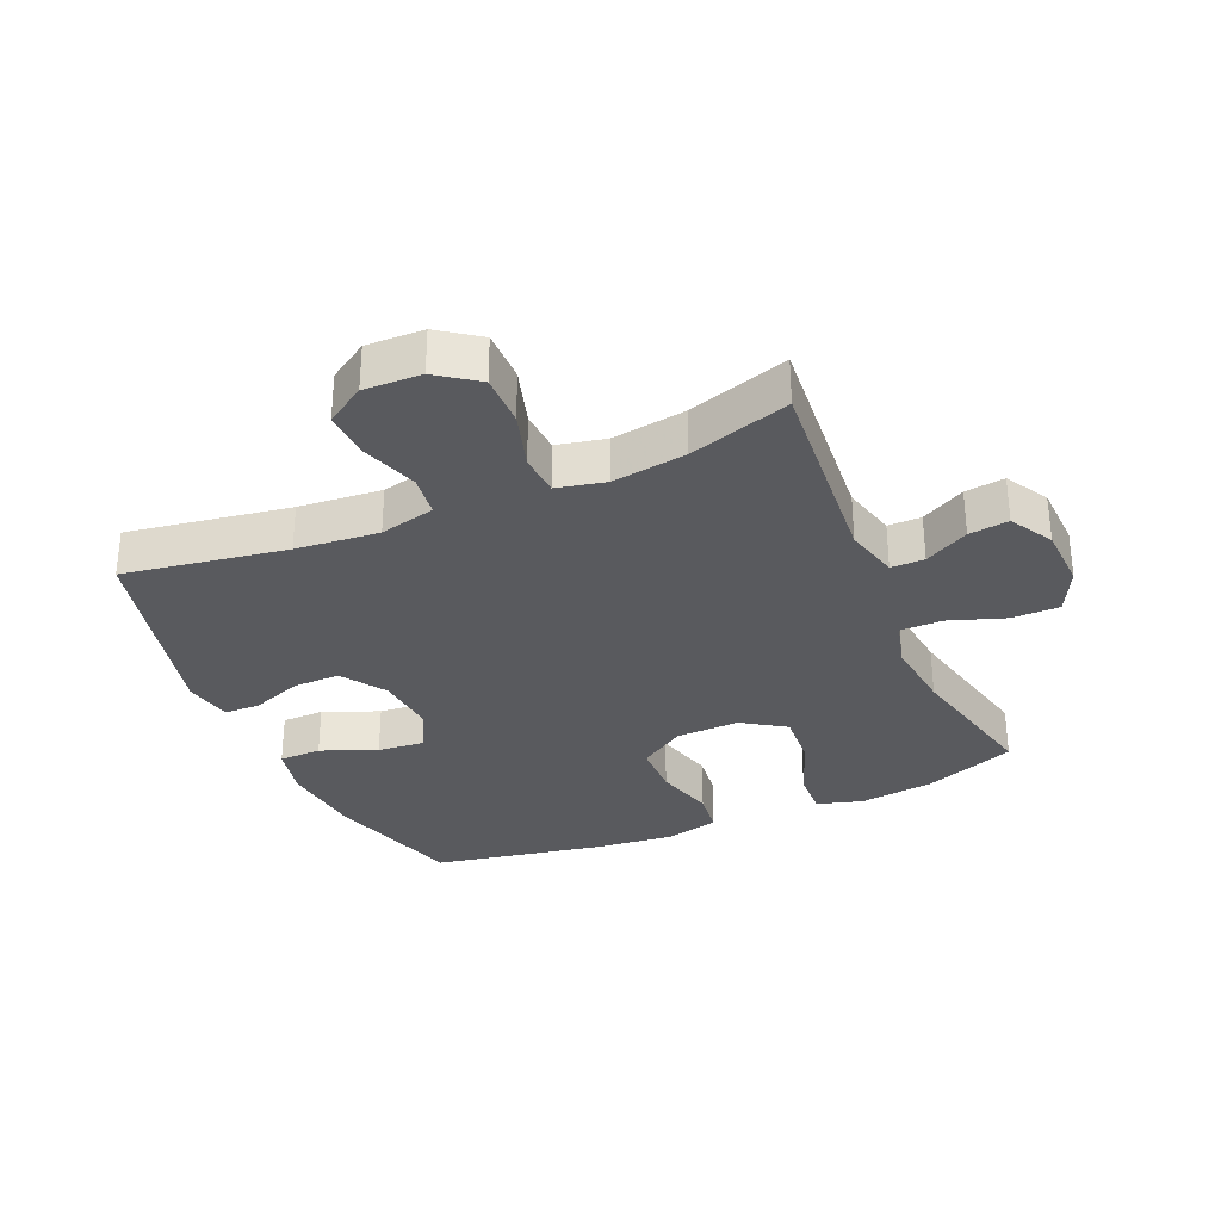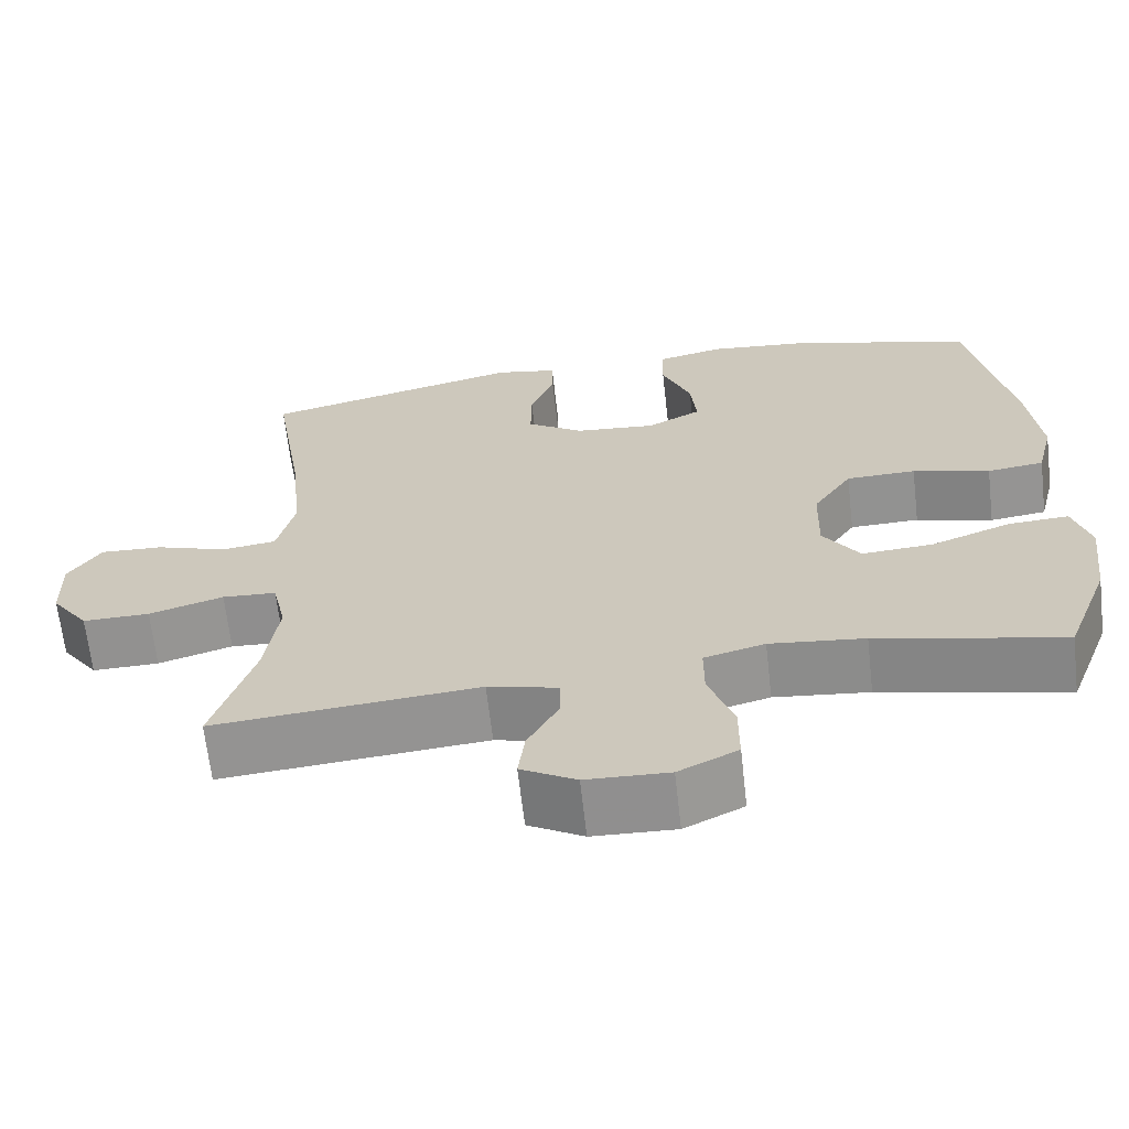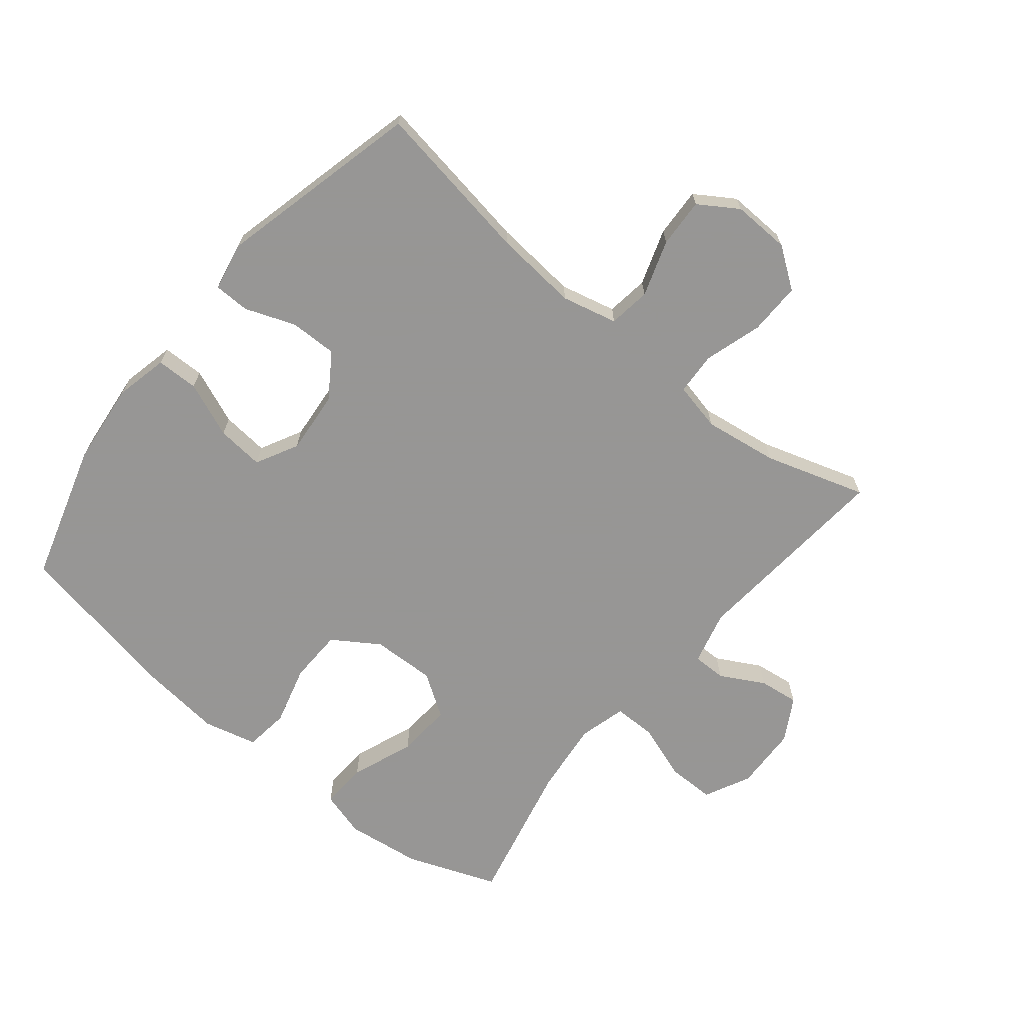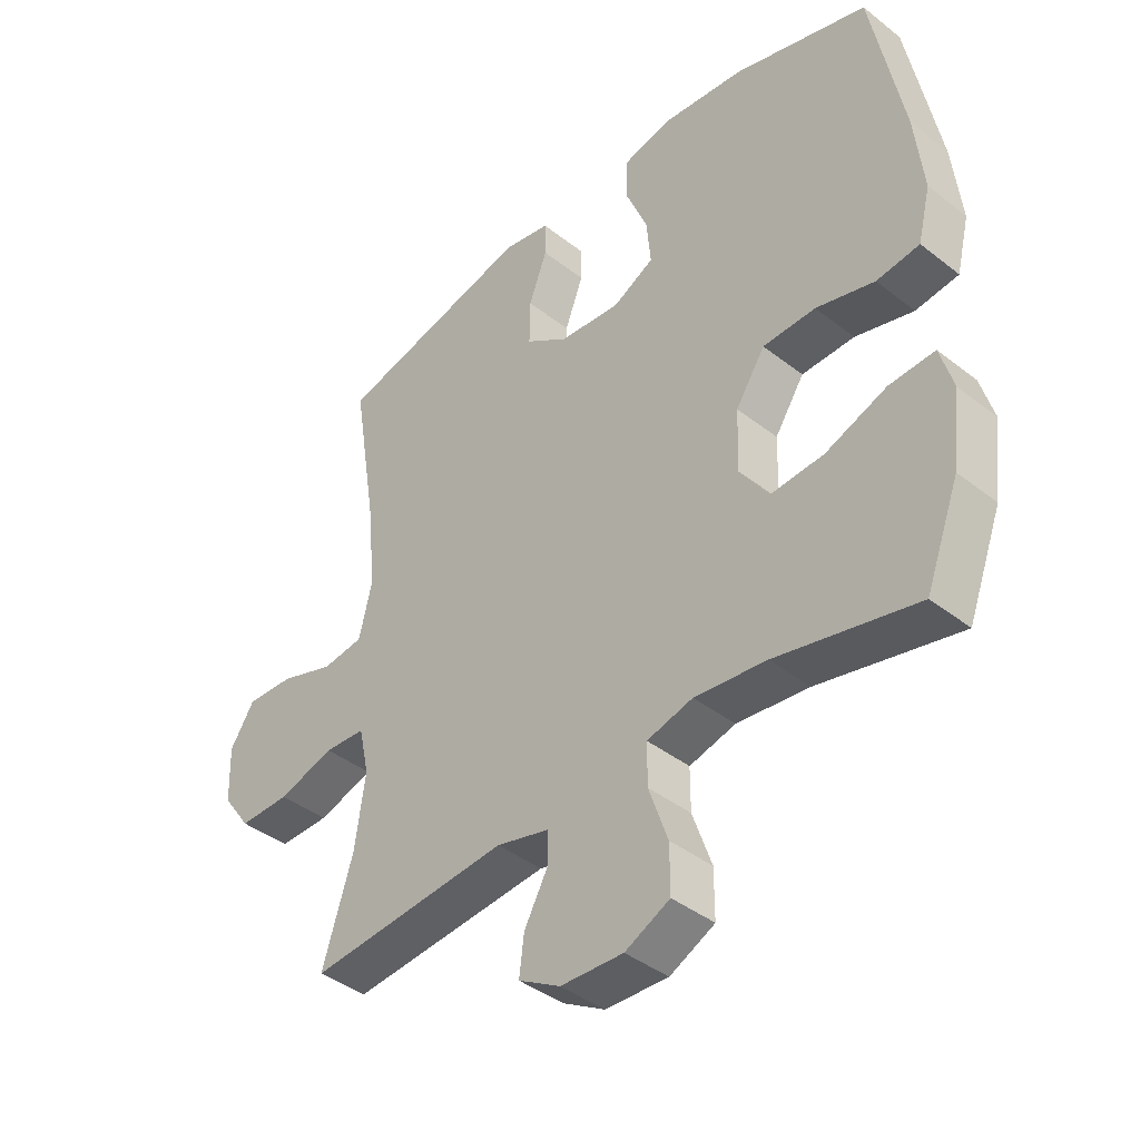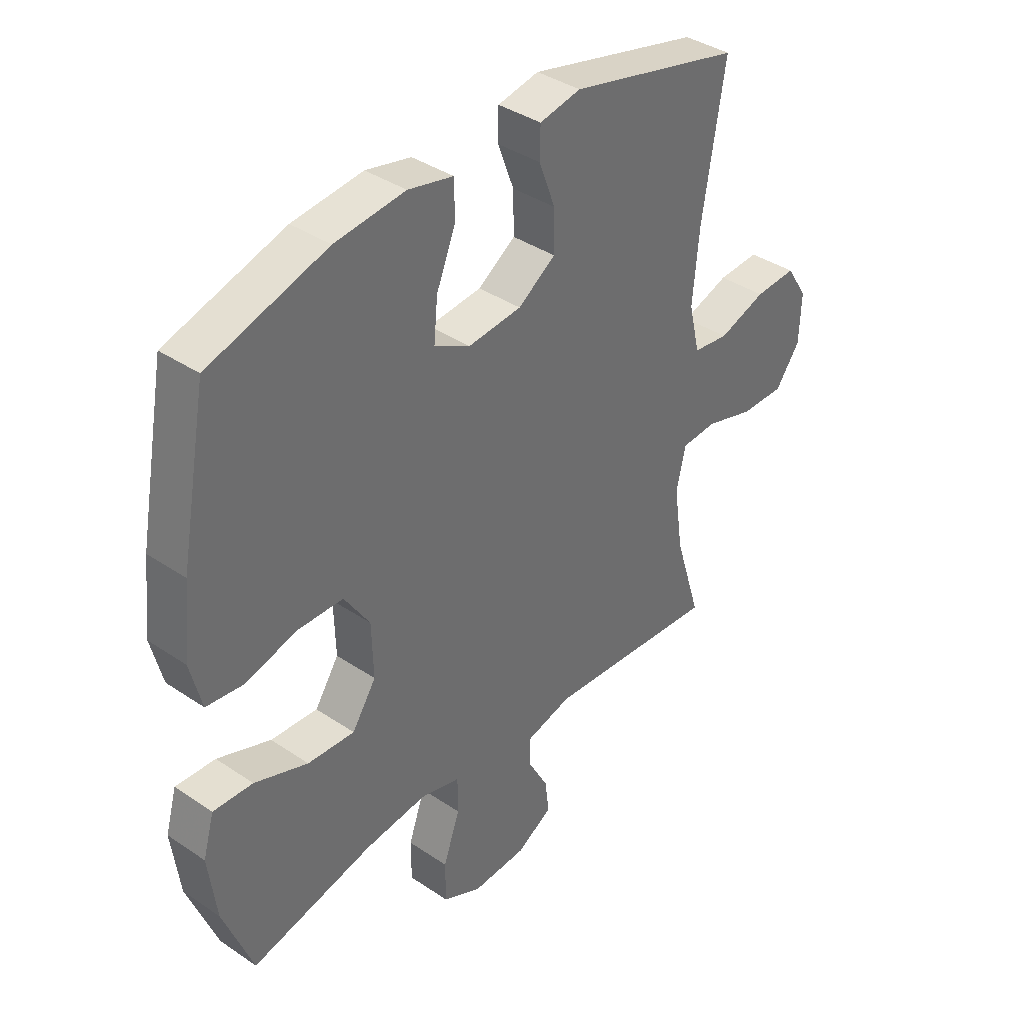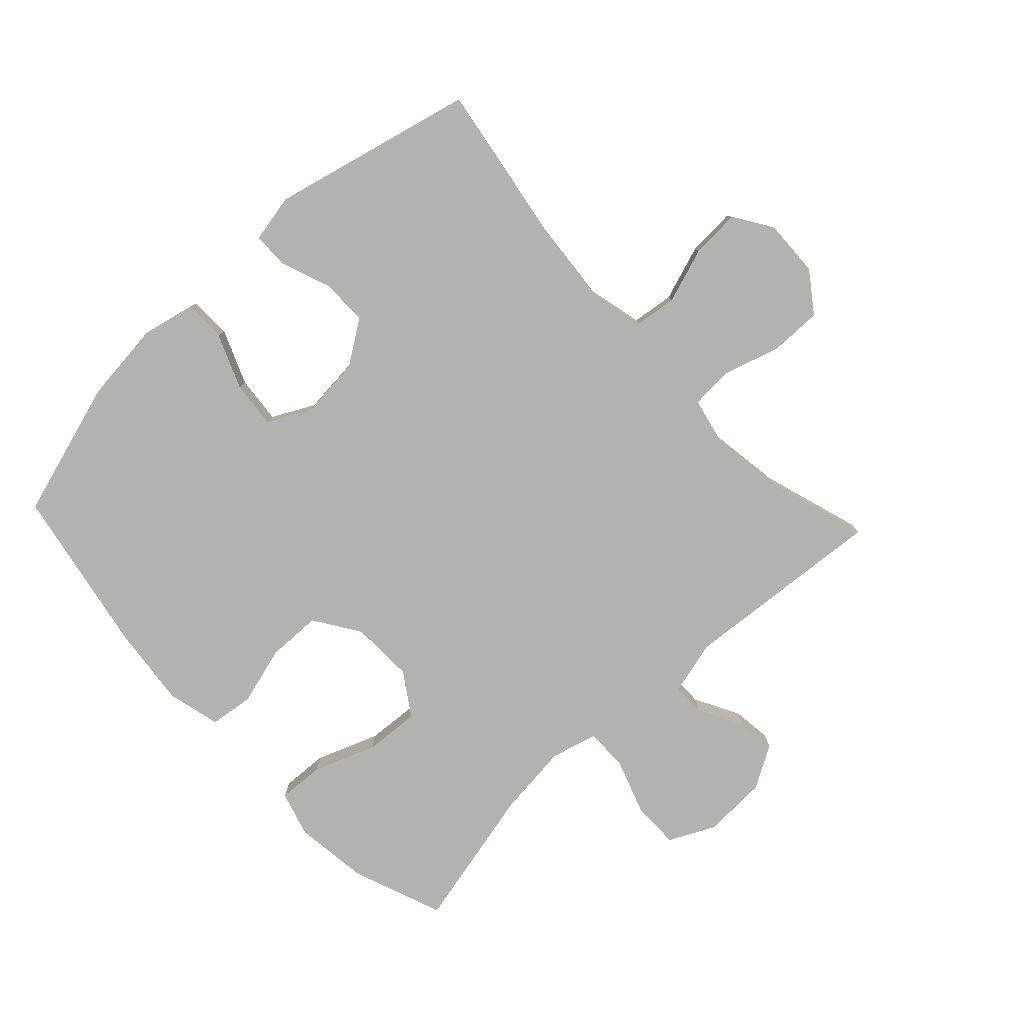
<metadata>
{"format":"obj","ext":"obj","renderer":"f3d","projection":"perspective","resolution":1024,"background":"white","views":[{"elev":-31.7,"azim":113.5,"up":"+Y"},{"elev":-65.9,"azim":-173.5,"up":"+Z"},{"elev":-67.8,"azim":50.8,"up":"+Y"},{"elev":-40.9,"azim":-133.6,"up":"+Z"},{"elev":38.4,"azim":-49.5,"up":"+Z"},{"elev":-79.8,"azim":43.2,"up":"+Y"}]}
</metadata>
<code>
v 0.5 0.07 -0.5
v 0.173 0.07 -0.472
v 0.087 0.07 -0.494
v 0.087 0.07 -0.547
v 0.125 0.07 -0.617
v 0.133 0.07 -0.68
v 0.065 0.07 -0.719
v -0.037 0.07 -0.723
v -0.11 0.07 -0.687
v -0.11 0.07 -0.611
v -0.079 0.07 -0.522
v -0.079 0.07 -0.455
v -0.154 0.07 -0.435
v -0.271 0.07 -0.448
v -0.5 0.07 -0.5
v -0.555 0.07 -0.355
v -0.57 0.07 -0.236
v -0.549 0.07 -0.163
v -0.475 0.07 -0.167
v -0.375 0.07 -0.205
v -0.287 0.07 -0.211
v -0.242 0.07 -0.143
v -0.245 0.07 -0.042
v -0.293 0.07 0.031
v -0.379 0.07 0.033
v -0.474 0.07 0.007
v -0.544 0.07 0.016
v -0.565 0.07 0.101
v -0.551 0.07 0.23
v -0.5 0.07 0.5
v -0.28 0.07 0.566
v -0.149 0.07 0.58
v -0.065 0.07 0.561
v -0.064 0.07 0.494
v -0.1 0.07 0.406
v -0.107 0.07 0.331
v -0.04 0.07 0.296
v 0.06 0.07 0.305
v 0.13 0.07 0.352
v 0.129 0.07 0.427
v 0.099 0.07 0.507
v 0.1 0.07 0.564
v 0.177 0.07 0.579
v 0.5 0.07 0.5
v 0.458 0.07 0.242
v 0.446 0.07 0.11
v 0.467 0.07 0.022
v 0.534 0.07 0.013
v 0.623 0.07 0.043
v 0.701 0.07 0.047
v 0.741 0.07 -0.015
v 0.738 0.07 -0.106
v 0.692 0.07 -0.17
v 0.609 0.07 -0.169
v 0.517 0.07 -0.141
v 0.45 0.07 -0.145
v 0.433 0.07 -0.222
v 0.45 0.07 -0.34
v 0.5 0 -0.5
v 0.173 0 -0.472
v 0.087 0 -0.494
v 0.087 0 -0.547
v 0.125 0 -0.617
v 0.133 0 -0.68
v 0.065 0 -0.719
v -0.037 0 -0.723
v -0.11 0 -0.687
v -0.11 0 -0.611
v -0.079 0 -0.522
v -0.079 0 -0.455
v -0.154 0 -0.435
v -0.271 0 -0.448
v -0.5 0 -0.5
v -0.555 0 -0.355
v -0.57 0 -0.236
v -0.549 0 -0.163
v -0.475 0 -0.167
v -0.375 0 -0.205
v -0.287 0 -0.211
v -0.242 0 -0.143
v -0.245 0 -0.042
v -0.293 0 0.031
v -0.379 0 0.033
v -0.474 0 0.007
v -0.544 0 0.016
v -0.565 0 0.101
v -0.551 0 0.23
v -0.5 0 0.5
v -0.28 0 0.566
v -0.149 0 0.58
v -0.065 0 0.561
v -0.064 0 0.494
v -0.1 0 0.406
v -0.107 0 0.331
v -0.04 0 0.296
v 0.06 0 0.305
v 0.13 0 0.352
v 0.129 0 0.427
v 0.099 0 0.507
v 0.1 0 0.564
v 0.177 0 0.579
v 0.5 0 0.5
v 0.458 0 0.242
v 0.446 0 0.11
v 0.467 0 0.022
v 0.534 0 0.013
v 0.623 0 0.043
v 0.701 0 0.047
v 0.741 0 -0.015
v 0.738 0 -0.106
v 0.692 0 -0.17
v 0.609 0 -0.169
v 0.517 0 -0.141
v 0.45 0 -0.145
v 0.433 0 -0.222
v 0.45 0 -0.34
f 52 53 54 55
f 52 55 56
f 51 52 56
f 48 49 50 51
f 47 48 51 56
f 46 47 56 57
f 42 43 44 45
f 40 41 42 45
f 39 40 45 46
f 38 39 46 57
f 32 33 34 35
f 32 35 36
f 31 32 36
f 30 31 36
f 29 30 36 37
f 25 26 27 28
f 24 25 28 29
f 17 18 19 20
f 17 20 21
f 14 15 16 17
f 13 14 17 21
f 12 13 21 22
f 8 9 10 11
f 8 11 12
f 7 8 12
f 4 5 6 7
f 3 4 7 12
f 2 3 12 22
f 58 1 2 22
f 24 29 37 38
f 23 24 38 57
f 22 23 57 58
f 113 112 111 110
f 114 113 110
f 114 110 109
f 109 108 107 106
f 114 109 106 105
f 115 114 105 104
f 103 102 101 100
f 103 100 99 98
f 104 103 98 97
f 115 104 97 96
f 93 92 91 90
f 94 93 90
f 94 90 89
f 94 89 88
f 95 94 88 87
f 86 85 84 83
f 87 86 83 82
f 78 77 76 75
f 79 78 75
f 75 74 73 72
f 79 75 72 71
f 80 79 71 70
f 69 68 67 66
f 70 69 66
f 70 66 65
f 65 64 63 62
f 70 65 62 61
f 80 70 61 60
f 80 60 59 116
f 96 95 87 82
f 115 96 82 81
f 116 115 81 80
f 1 59 60 2
f 2 60 61 3
f 3 61 62 4
f 4 62 63 5
f 5 63 64 6
f 6 64 65 7
f 7 65 66 8
f 8 66 67 9
f 9 67 68 10
f 10 68 69 11
f 11 69 70 12
f 12 70 71 13
f 13 71 72 14
f 14 72 73 15
f 15 73 74 16
f 16 74 75 17
f 17 75 76 18
f 18 76 77 19
f 19 77 78 20
f 20 78 79 21
f 21 79 80 22
f 22 80 81 23
f 23 81 82 24
f 24 82 83 25
f 25 83 84 26
f 26 84 85 27
f 27 85 86 28
f 28 86 87 29
f 29 87 88 30
f 30 88 89 31
f 31 89 90 32
f 32 90 91 33
f 33 91 92 34
f 34 92 93 35
f 35 93 94 36
f 36 94 95 37
f 37 95 96 38
f 38 96 97 39
f 39 97 98 40
f 40 98 99 41
f 41 99 100 42
f 42 100 101 43
f 43 101 102 44
f 44 102 103 45
f 45 103 104 46
f 46 104 105 47
f 47 105 106 48
f 48 106 107 49
f 49 107 108 50
f 50 108 109 51
f 51 109 110 52
f 52 110 111 53
f 53 111 112 54
f 54 112 113 55
f 55 113 114 56
f 56 114 115 57
f 57 115 116 58
f 58 116 59 1

</code>
